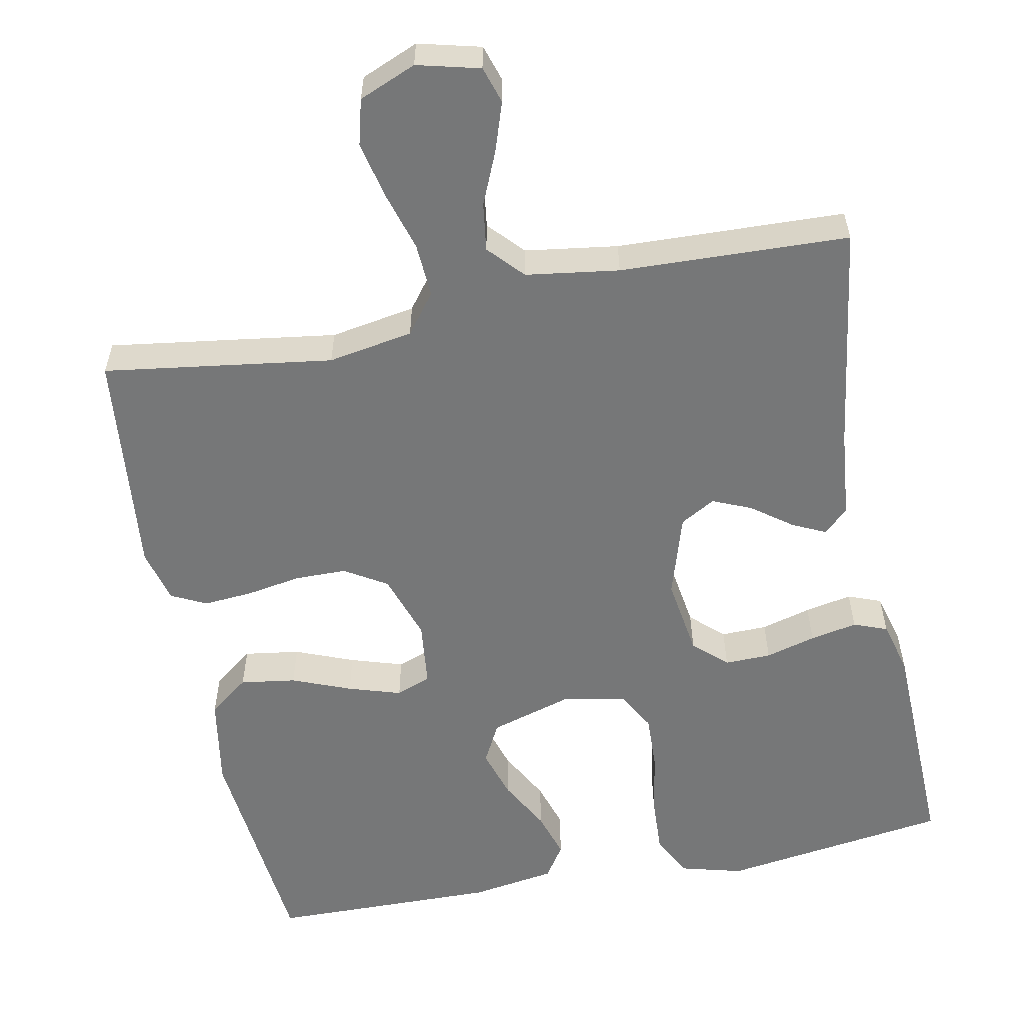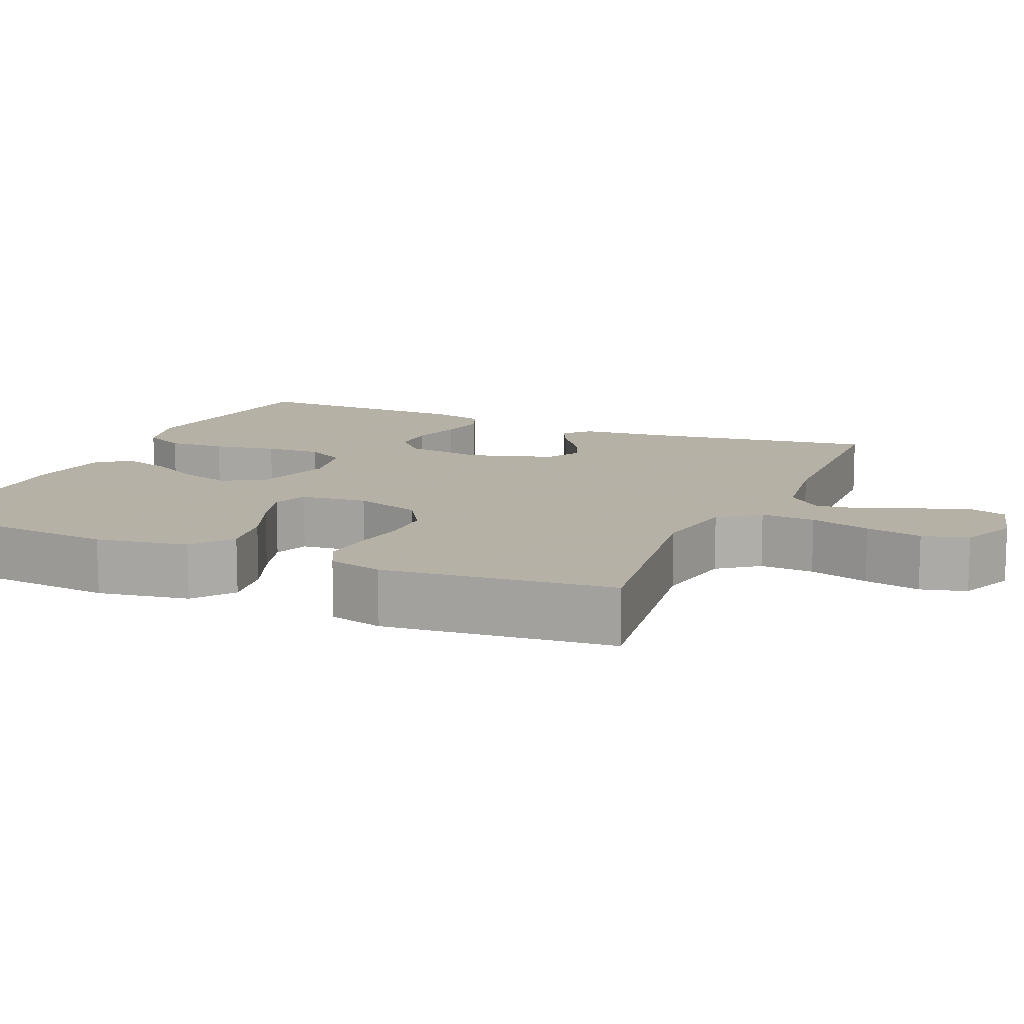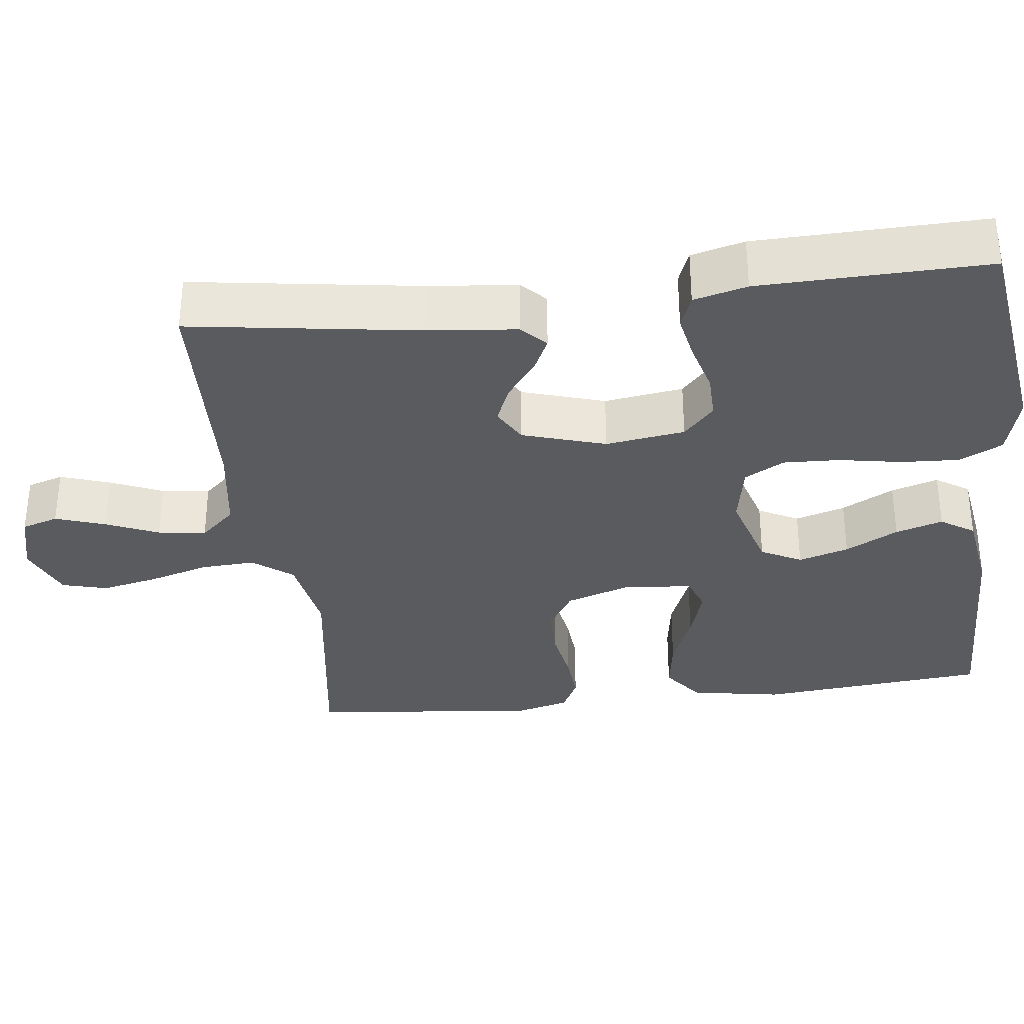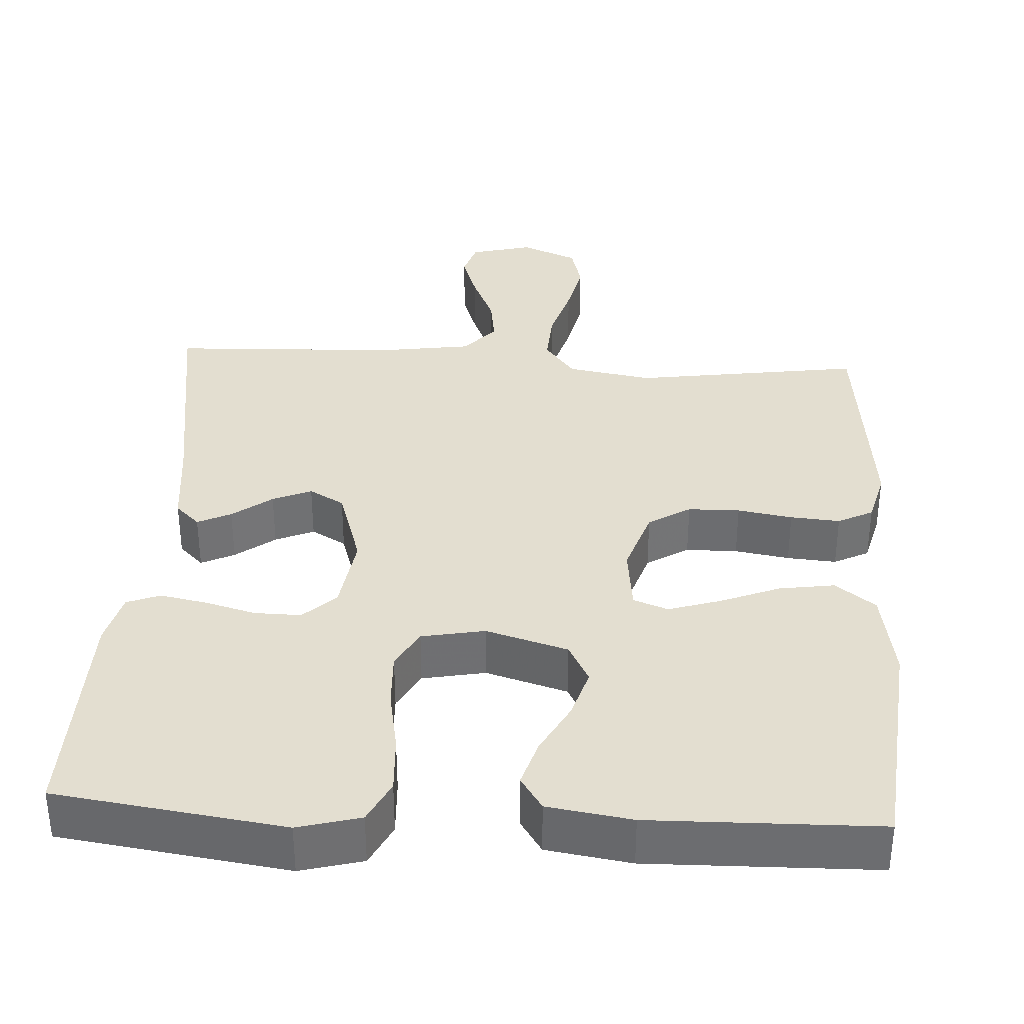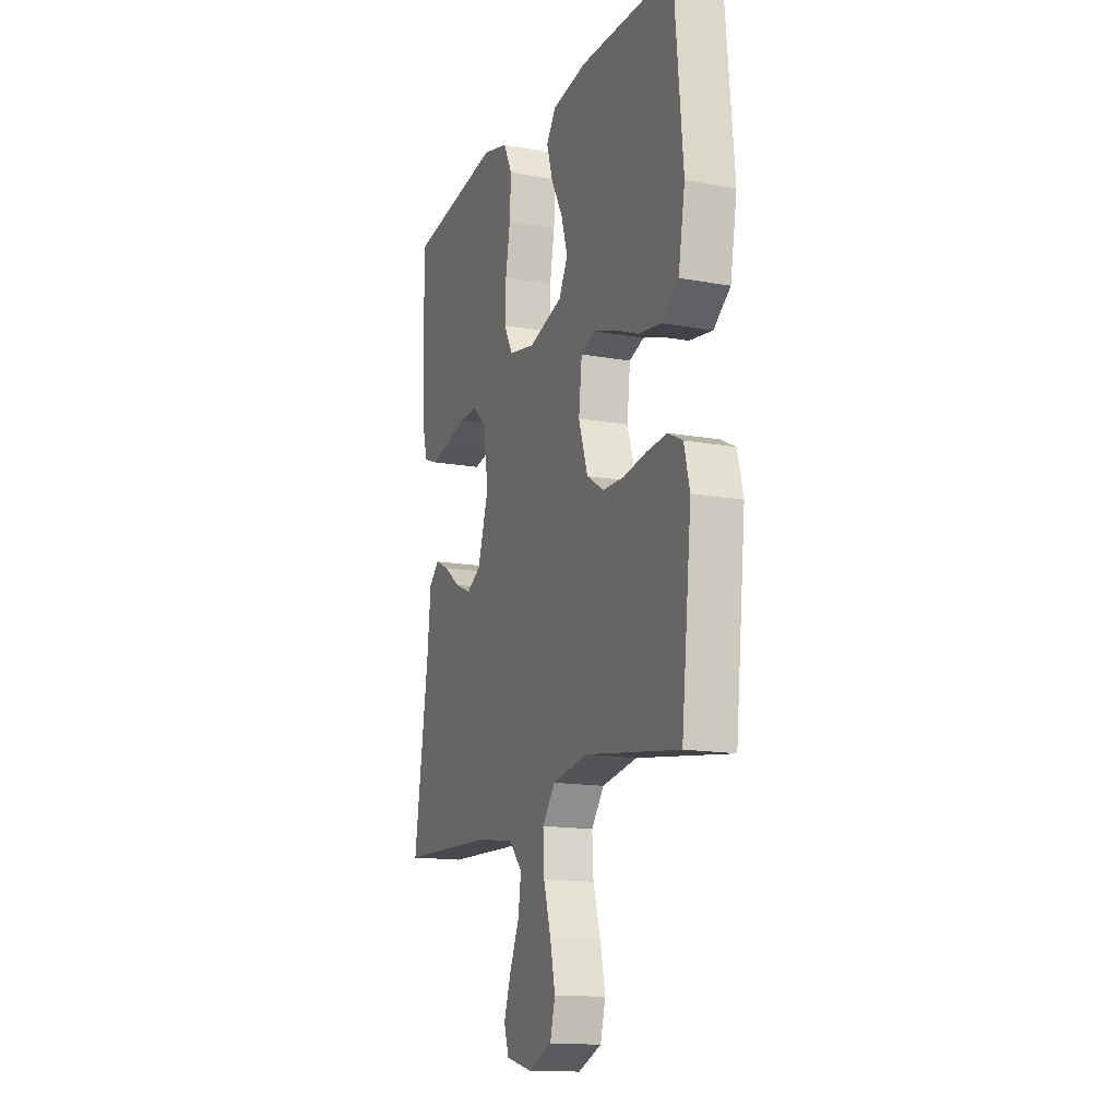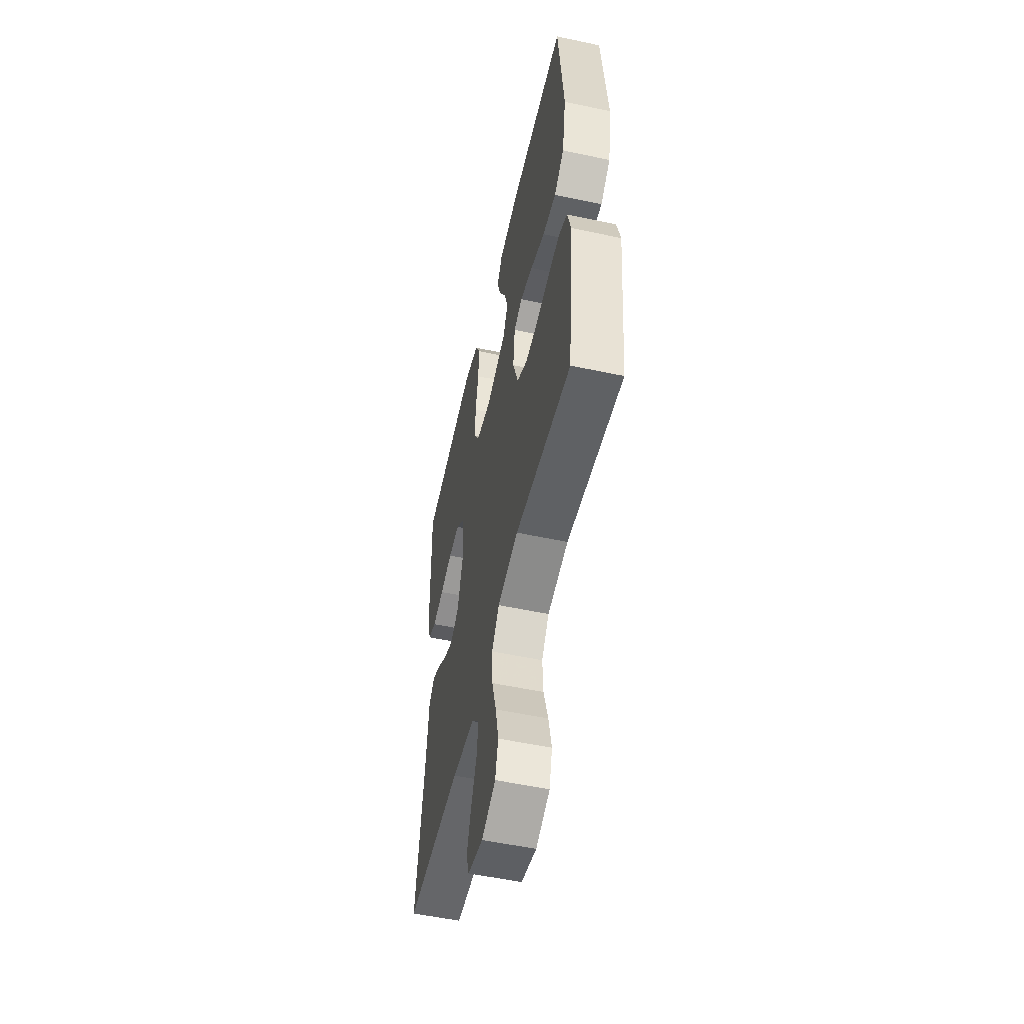
<metadata>
{"format":"obj","ext":"obj","renderer":"f3d","projection":"perspective","resolution":1024,"background":"white","views":[{"elev":-57.0,"azim":-168.6,"up":"+Y"},{"elev":12.1,"azim":113.6,"up":"+Y"},{"elev":-33.3,"azim":-83.0,"up":"+Y"},{"elev":35.7,"azim":3.3,"up":"+Y"},{"elev":-14.7,"azim":68.7,"up":"+Z"},{"elev":-54.1,"azim":77.2,"up":"+Z"}]}
</metadata>
<code>
v 0.5 0.07 0.5
v 0.528 0.07 0.2
v 0.507 0.07 0.08
v 0.454 0.07 0.04
v 0.381 0.07 0.051
v 0.304 0.07 0.082
v 0.235 0.07 0.104
v 0.189 0.07 0.087
v 0.179 0.07 0
v 0.208 0.07 -0.088
v 0.263 0.07 -0.122
v 0.331 0.07 -0.123
v 0.403 0.07 -0.111
v 0.468 0.07 -0.106
v 0.514 0.07 -0.129
v 0.532 0.07 -0.2
v 0.5 0.07 -0.5
v 0.2 0.07 -0.456
v 0.088 0.07 -0.475
v 0.048 0.07 -0.527
v 0.052 0.07 -0.598
v 0.075 0.07 -0.677
v 0.091 0.07 -0.751
v 0.075 0.07 -0.811
v 0 0.07 -0.842
v -0.082 0.07 -0.821
v -0.097 0.07 -0.773
v -0.075 0.07 -0.708
v -0.045 0.07 -0.639
v -0.036 0.07 -0.576
v -0.078 0.07 -0.53
v -0.2 0.07 -0.512
v -0.5 0.07 -0.5
v -0.455 0.07 -0.2
v -0.443 0.07 -0.084
v -0.411 0.07 -0.053
v -0.367 0.07 -0.074
v -0.315 0.07 -0.113
v -0.264 0.07 -0.135
v -0.218 0.07 -0.109
v -0.184 0.07 0
v -0.199 0.07 0.104
v -0.242 0.07 0.144
v -0.303 0.07 0.143
v -0.369 0.07 0.125
v -0.431 0.07 0.113
v -0.475 0.07 0.13
v -0.493 0.07 0.2
v -0.5 0.07 0.5
v -0.2 0.07 0.542
v -0.118 0.07 0.52
v -0.09 0.07 0.464
v -0.094 0.07 0.388
v -0.109 0.07 0.305
v -0.112 0.07 0.231
v -0.083 0.07 0.179
v 0 0.07 0.163
v 0.108 0.07 0.195
v 0.136 0.07 0.248
v 0.116 0.07 0.314
v 0.079 0.07 0.383
v 0.06 0.07 0.445
v 0.089 0.07 0.489
v 0.2 0.07 0.506
v 0.5 0 0.5
v 0.528 0 0.2
v 0.507 0 0.08
v 0.454 0 0.04
v 0.381 0 0.051
v 0.304 0 0.082
v 0.235 0 0.104
v 0.189 0 0.087
v 0.179 0 0
v 0.208 0 -0.088
v 0.263 0 -0.122
v 0.331 0 -0.123
v 0.403 0 -0.111
v 0.468 0 -0.106
v 0.514 0 -0.129
v 0.532 0 -0.2
v 0.5 0 -0.5
v 0.2 0 -0.456
v 0.088 0 -0.475
v 0.048 0 -0.527
v 0.052 0 -0.598
v 0.075 0 -0.677
v 0.091 0 -0.751
v 0.075 0 -0.811
v 0 0 -0.842
v -0.082 0 -0.821
v -0.097 0 -0.773
v -0.075 0 -0.708
v -0.045 0 -0.639
v -0.036 0 -0.576
v -0.078 0 -0.53
v -0.2 0 -0.512
v -0.5 0 -0.5
v -0.455 0 -0.2
v -0.443 0 -0.084
v -0.411 0 -0.053
v -0.367 0 -0.074
v -0.315 0 -0.113
v -0.264 0 -0.135
v -0.218 0 -0.109
v -0.184 0 0
v -0.199 0 0.104
v -0.242 0 0.144
v -0.303 0 0.143
v -0.369 0 0.125
v -0.431 0 0.113
v -0.475 0 0.13
v -0.493 0 0.2
v -0.5 0 0.5
v -0.2 0 0.542
v -0.118 0 0.52
v -0.09 0 0.464
v -0.094 0 0.388
v -0.109 0 0.305
v -0.112 0 0.231
v -0.083 0 0.179
v 0 0 0.163
v 0.108 0 0.195
v 0.136 0 0.248
v 0.116 0 0.314
v 0.079 0 0.383
v 0.06 0 0.445
v 0.089 0 0.489
v 0.2 0 0.506
f 4 5 6
f 3 4 6
f 2 3 6
f 1 2 6
f 64 1 6
f 63 64 6
f 62 63 6
f 61 62 6
f 60 61 6
f 59 60 6 7
f 58 59 7 8
f 57 58 8 9
f 56 57 9 10
f 52 53 54
f 51 52 54
f 50 51 54
f 49 50 54
f 48 49 54
f 47 48 54
f 46 47 54
f 45 46 54
f 44 45 54
f 43 44 54 55
f 42 43 55 56
f 36 37 38
f 35 36 38
f 34 35 38
f 34 38 39
f 33 34 39
f 32 33 39
f 31 32 39 40
f 27 28 29
f 26 27 29
f 25 26 29
f 24 25 29
f 23 24 29
f 22 23 29
f 21 22 29
f 20 21 29 30
f 31 40 41
f 30 31 41
f 20 30 41
f 19 20 41
f 16 17 18
f 15 16 18
f 14 15 18
f 13 14 18
f 12 13 18
f 42 56 10
f 41 42 10
f 19 41 10
f 18 19 10
f 18 10 11
f 11 12 18
f 70 69 68
f 70 68 67
f 70 67 66
f 70 66 65
f 70 65 128
f 70 128 127
f 70 127 126
f 70 126 125
f 70 125 124
f 71 70 124 123
f 72 71 123 122
f 73 72 122 121
f 74 73 121 120
f 118 117 116
f 118 116 115
f 118 115 114
f 118 114 113
f 118 113 112
f 118 112 111
f 118 111 110
f 118 110 109
f 118 109 108
f 119 118 108 107
f 120 119 107 106
f 102 101 100
f 102 100 99
f 102 99 98
f 103 102 98
f 103 98 97
f 103 97 96
f 104 103 96 95
f 93 92 91
f 93 91 90
f 93 90 89
f 93 89 88
f 93 88 87
f 93 87 86
f 93 86 85
f 94 93 85 84
f 105 104 95
f 105 95 94
f 105 94 84
f 105 84 83
f 82 81 80
f 82 80 79
f 82 79 78
f 82 78 77
f 82 77 76
f 74 120 106
f 74 106 105
f 74 105 83
f 74 83 82
f 75 74 82
f 82 76 75
f 1 65 66 2
f 2 66 67 3
f 3 67 68 4
f 4 68 69 5
f 5 69 70 6
f 6 70 71 7
f 7 71 72 8
f 8 72 73 9
f 9 73 74 10
f 10 74 75 11
f 11 75 76 12
f 12 76 77 13
f 13 77 78 14
f 14 78 79 15
f 15 79 80 16
f 16 80 81 17
f 17 81 82 18
f 18 82 83 19
f 19 83 84 20
f 20 84 85 21
f 21 85 86 22
f 22 86 87 23
f 23 87 88 24
f 24 88 89 25
f 25 89 90 26
f 26 90 91 27
f 27 91 92 28
f 28 92 93 29
f 29 93 94 30
f 30 94 95 31
f 31 95 96 32
f 32 96 97 33
f 33 97 98 34
f 34 98 99 35
f 35 99 100 36
f 36 100 101 37
f 37 101 102 38
f 38 102 103 39
f 39 103 104 40
f 40 104 105 41
f 41 105 106 42
f 42 106 107 43
f 43 107 108 44
f 44 108 109 45
f 45 109 110 46
f 46 110 111 47
f 47 111 112 48
f 48 112 113 49
f 49 113 114 50
f 50 114 115 51
f 51 115 116 52
f 52 116 117 53
f 53 117 118 54
f 54 118 119 55
f 55 119 120 56
f 56 120 121 57
f 57 121 122 58
f 58 122 123 59
f 59 123 124 60
f 60 124 125 61
f 61 125 126 62
f 62 126 127 63
f 63 127 128 64
f 64 128 65 1

</code>
